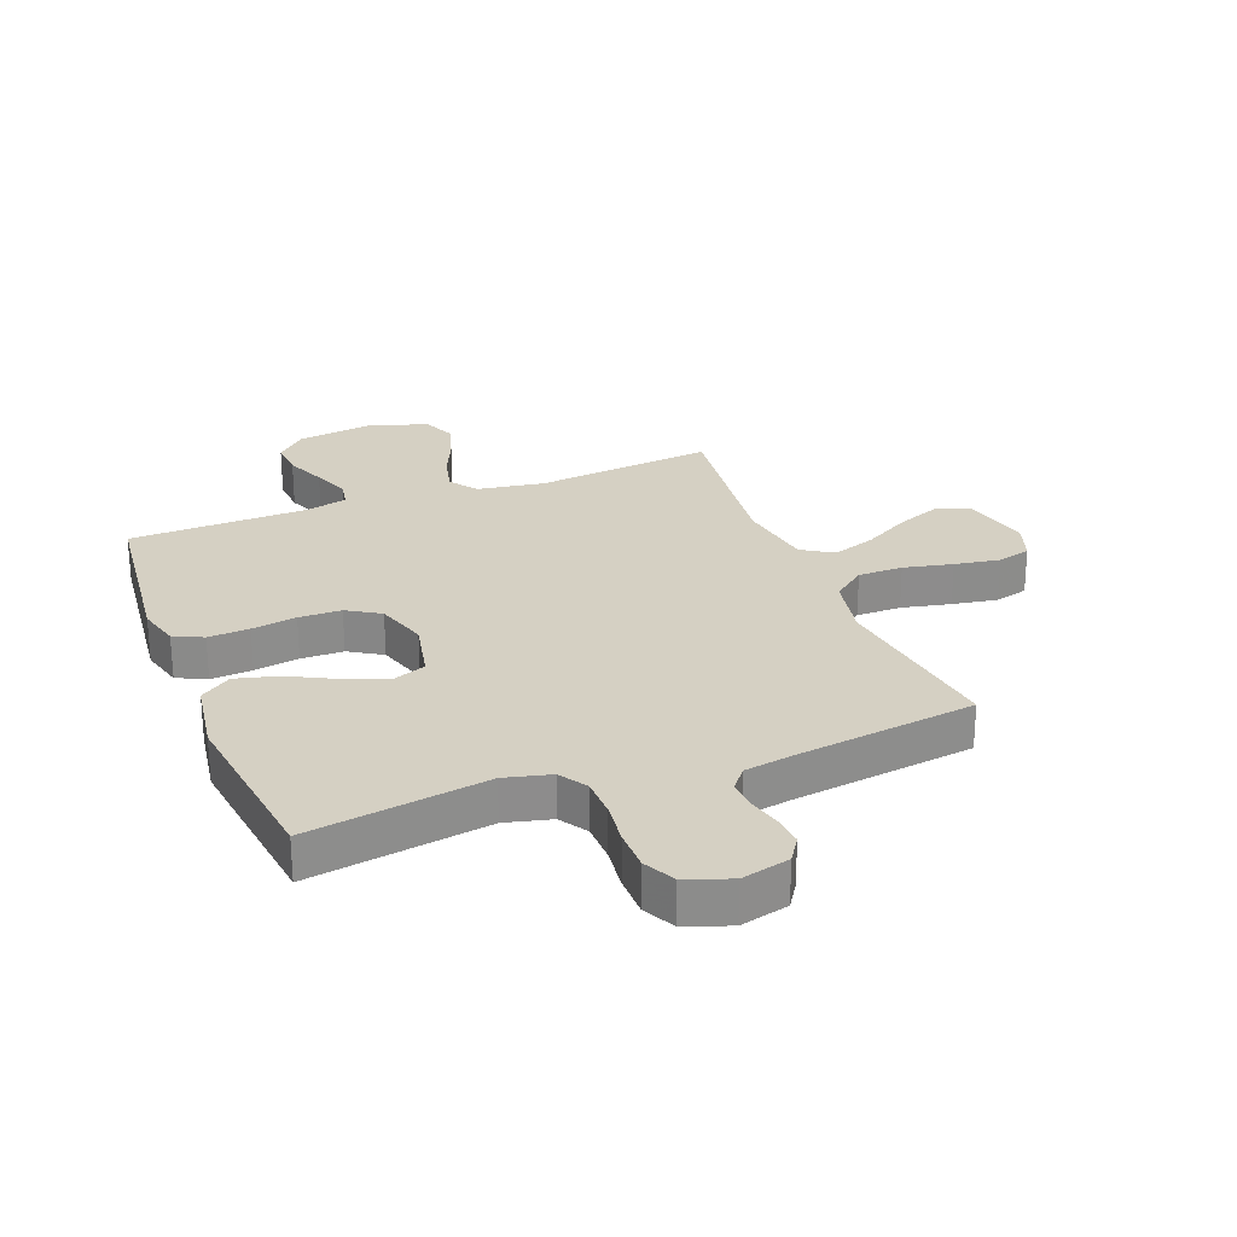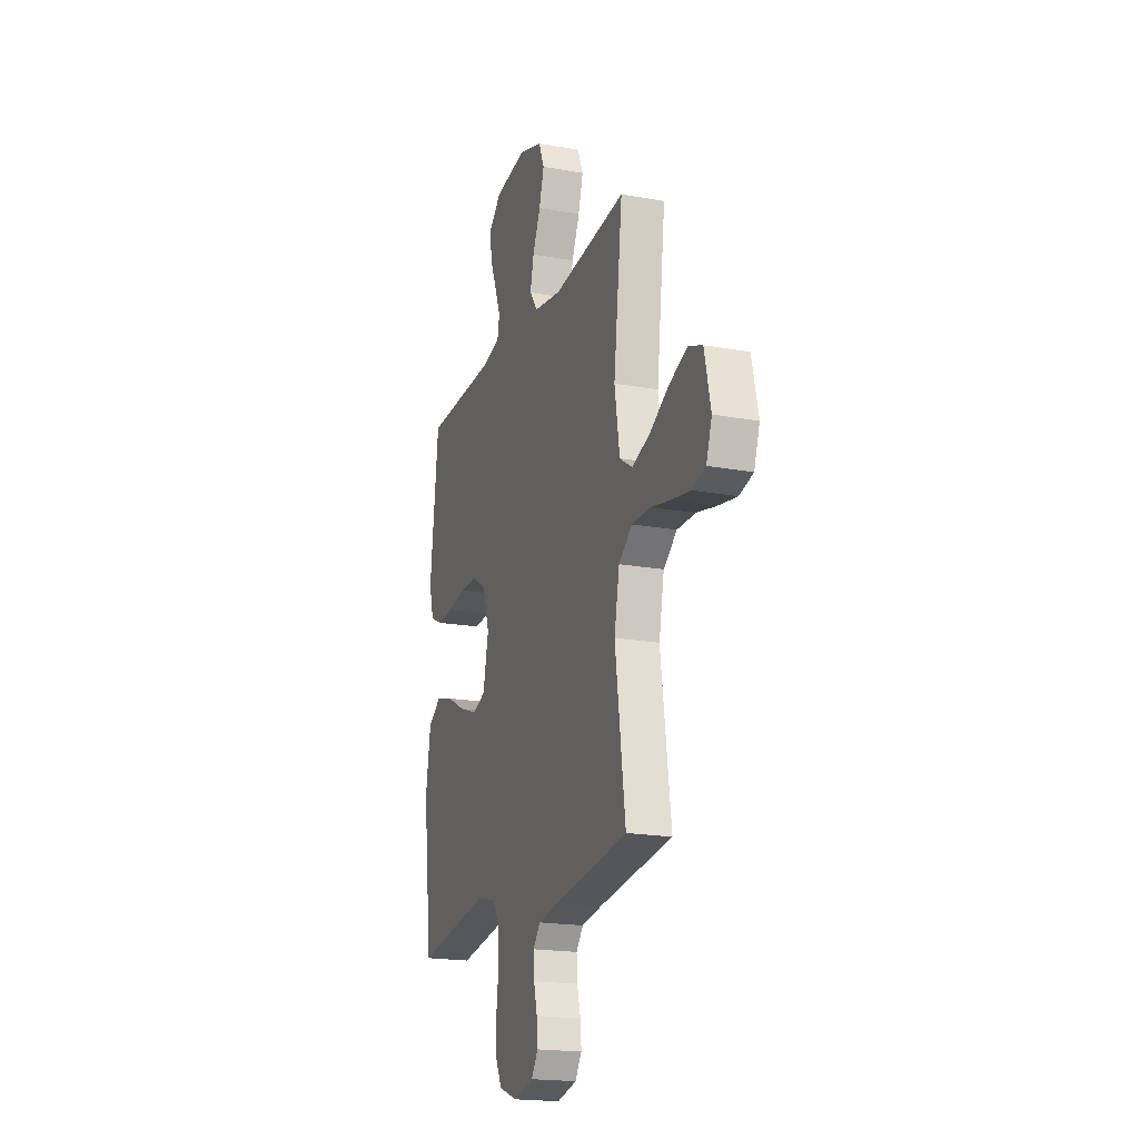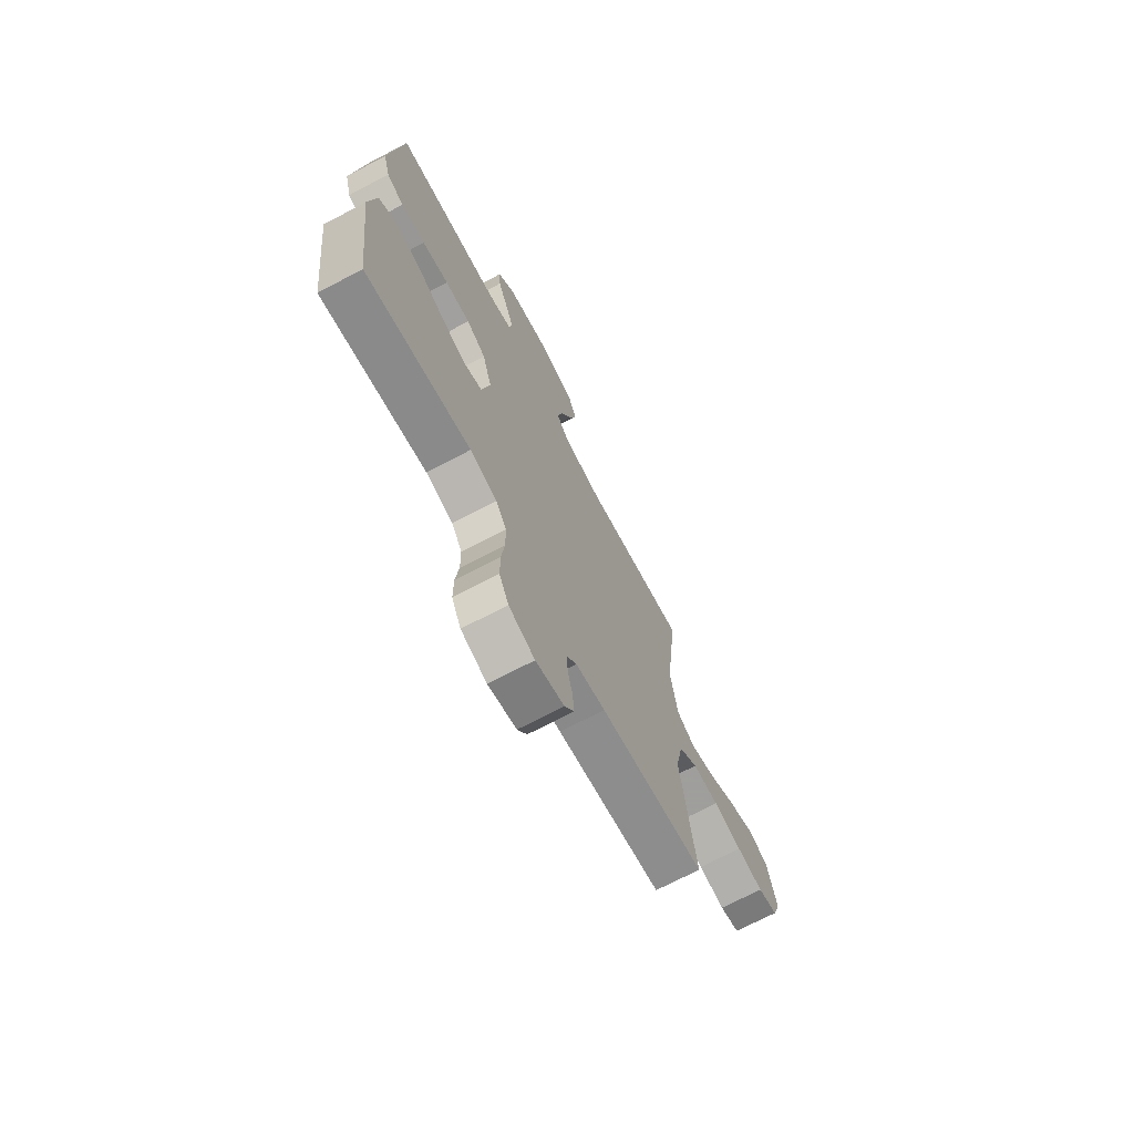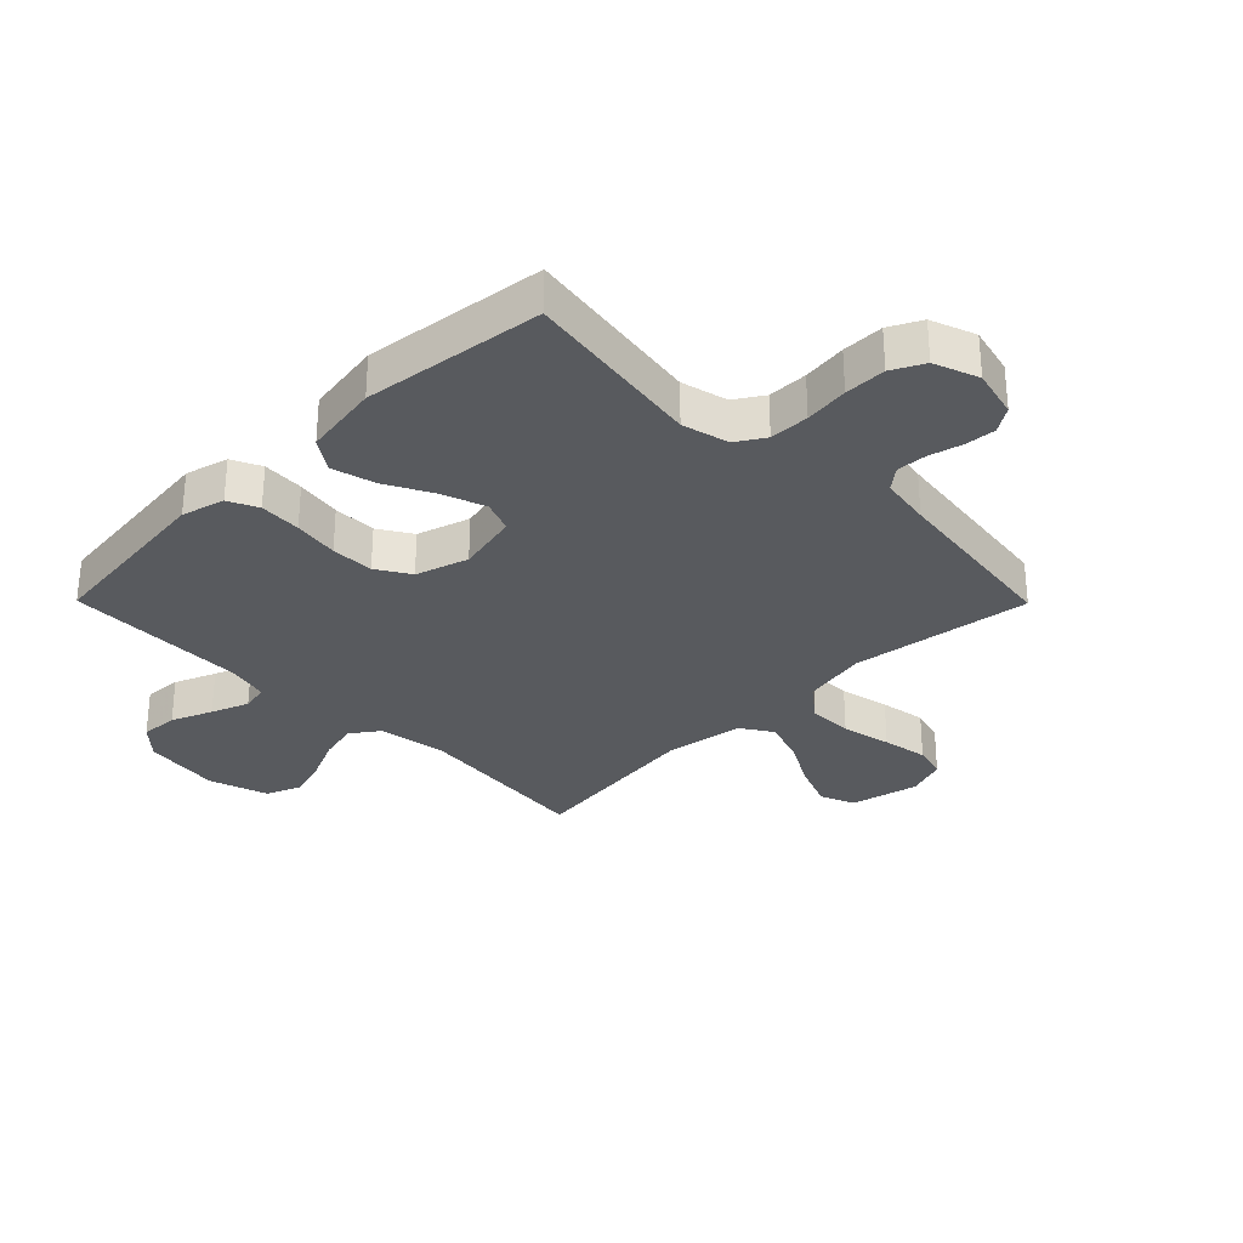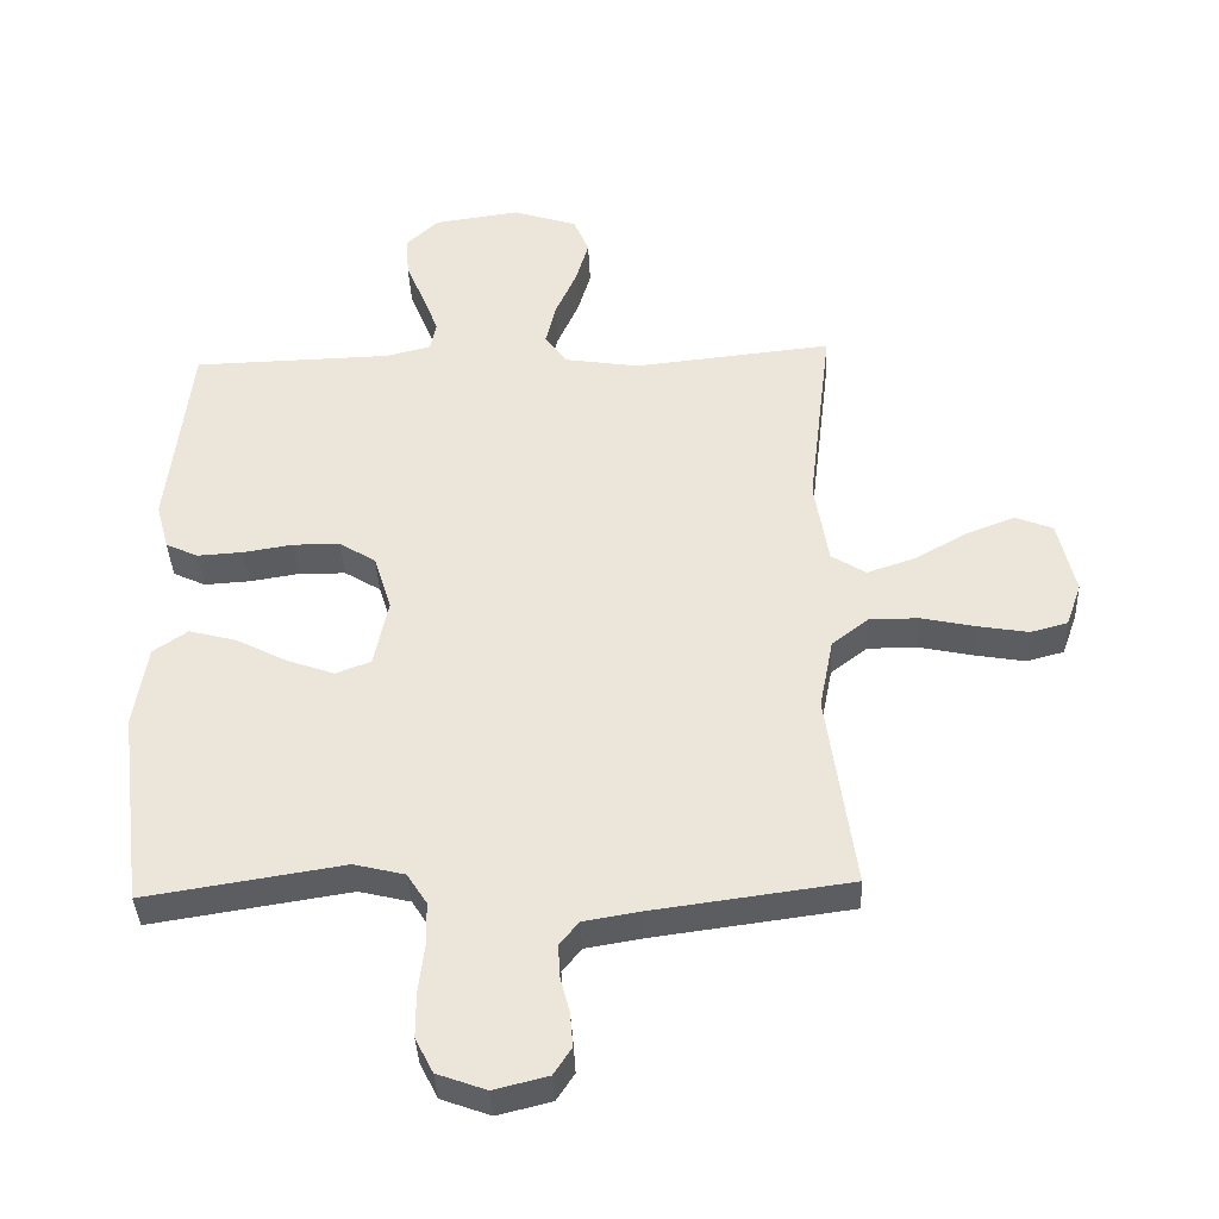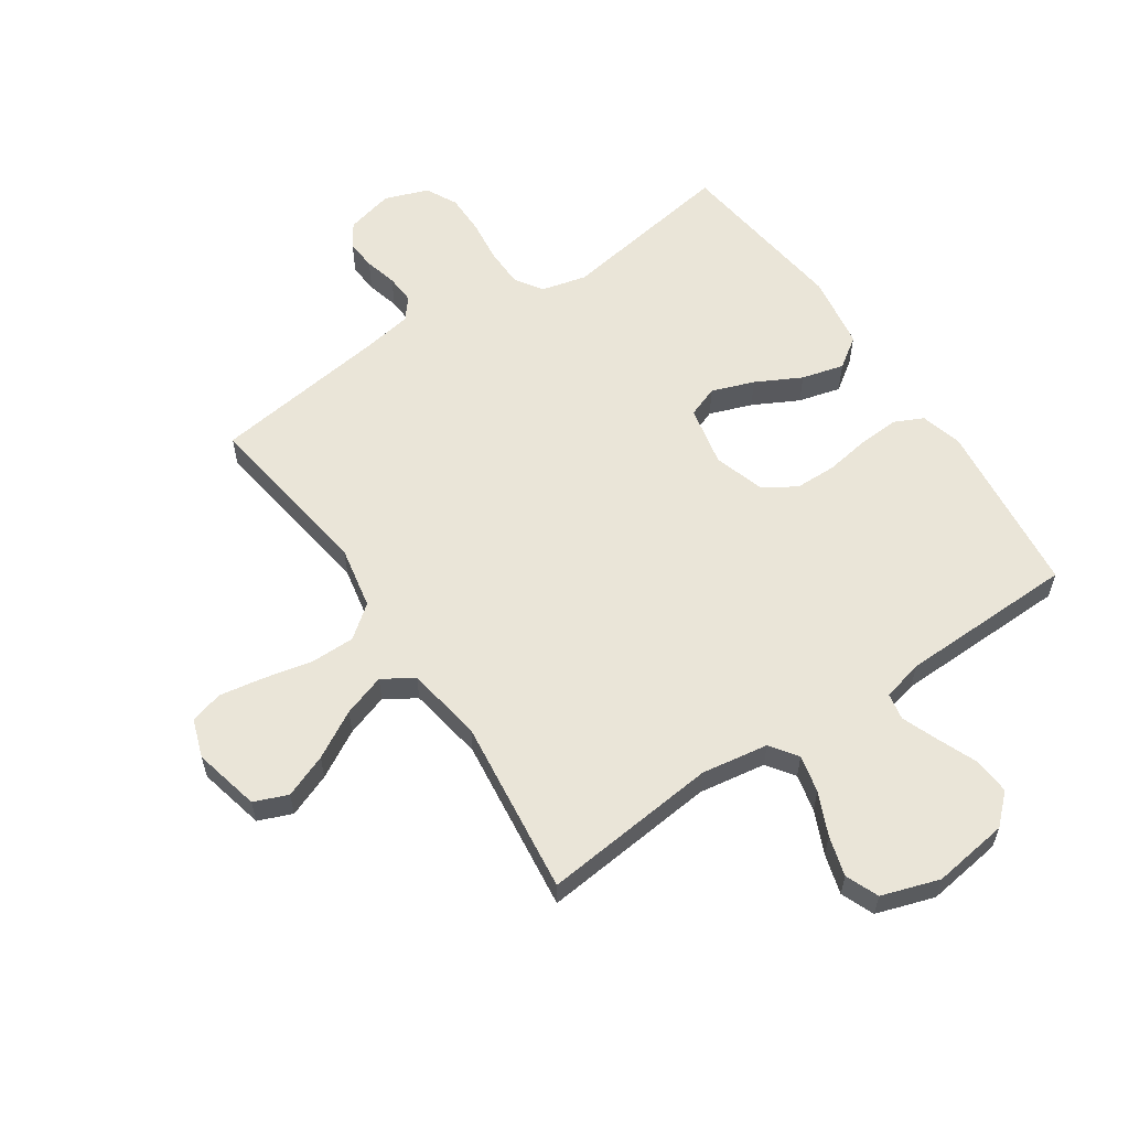
<metadata>
{"format":"obj","ext":"obj","renderer":"f3d","projection":"perspective","resolution":1024,"background":"white","views":[{"elev":26.1,"azim":158.7,"up":"+Y"},{"elev":-19.1,"azim":-109.0,"up":"+Z"},{"elev":-71.1,"azim":117.7,"up":"+Z"},{"elev":-30.6,"azim":134.7,"up":"+Y"},{"elev":-38.1,"azim":-177.5,"up":"+Z"},{"elev":58.9,"azim":-34.0,"up":"+Y"}]}
</metadata>
<code>
v 0.5 0.07 0.5
v 0.534 0.07 0.2
v 0.515 0.07 0.129
v 0.466 0.07 0.106
v 0.397 0.07 0.11
v 0.322 0.07 0.122
v 0.251 0.07 0.121
v 0.196 0.07 0.087
v 0.169 0.07 0
v 0.191 0.07 -0.103
v 0.244 0.07 -0.123
v 0.316 0.07 -0.097
v 0.393 0.07 -0.057
v 0.465 0.07 -0.038
v 0.517 0.07 -0.074
v 0.537 0.07 -0.2
v 0.5 0.07 -0.5
v 0.2 0.07 -0.453
v 0.123 0.07 -0.472
v 0.093 0.07 -0.519
v 0.092 0.07 -0.585
v 0.101 0.07 -0.658
v 0.101 0.07 -0.727
v 0.074 0.07 -0.78
v 0 0.07 -0.807
v -0.081 0.07 -0.787
v -0.108 0.07 -0.746
v -0.104 0.07 -0.695
v -0.09 0.07 -0.64
v -0.087 0.07 -0.59
v -0.116 0.07 -0.554
v -0.2 0.07 -0.54
v -0.5 0.07 -0.5
v -0.458 0.07 -0.2
v -0.479 0.07 -0.093
v -0.534 0.07 -0.05
v -0.609 0.07 -0.05
v -0.691 0.07 -0.068
v -0.767 0.07 -0.081
v -0.823 0.07 -0.066
v -0.846 0.07 0
v -0.82 0.07 0.113
v -0.763 0.07 0.136
v -0.689 0.07 0.107
v -0.609 0.07 0.062
v -0.537 0.07 0.038
v -0.485 0.07 0.071
v -0.464 0.07 0.2
v -0.5 0.07 0.5
v -0.2 0.07 0.469
v -0.087 0.07 0.487
v -0.054 0.07 0.533
v -0.069 0.07 0.597
v -0.101 0.07 0.669
v -0.121 0.07 0.737
v -0.098 0.07 0.793
v 0 0.07 0.825
v 0.129 0.07 0.807
v 0.178 0.07 0.761
v 0.174 0.07 0.699
v 0.146 0.07 0.631
v 0.122 0.07 0.569
v 0.131 0.07 0.524
v 0.2 0.07 0.507
v 0.5 0 0.5
v 0.534 0 0.2
v 0.515 0 0.129
v 0.466 0 0.106
v 0.397 0 0.11
v 0.322 0 0.122
v 0.251 0 0.121
v 0.196 0 0.087
v 0.169 0 0
v 0.191 0 -0.103
v 0.244 0 -0.123
v 0.316 0 -0.097
v 0.393 0 -0.057
v 0.465 0 -0.038
v 0.517 0 -0.074
v 0.537 0 -0.2
v 0.5 0 -0.5
v 0.2 0 -0.453
v 0.123 0 -0.472
v 0.093 0 -0.519
v 0.092 0 -0.585
v 0.101 0 -0.658
v 0.101 0 -0.727
v 0.074 0 -0.78
v 0 0 -0.807
v -0.081 0 -0.787
v -0.108 0 -0.746
v -0.104 0 -0.695
v -0.09 0 -0.64
v -0.087 0 -0.59
v -0.116 0 -0.554
v -0.2 0 -0.54
v -0.5 0 -0.5
v -0.458 0 -0.2
v -0.479 0 -0.093
v -0.534 0 -0.05
v -0.609 0 -0.05
v -0.691 0 -0.068
v -0.767 0 -0.081
v -0.823 0 -0.066
v -0.846 0 0
v -0.82 0 0.113
v -0.763 0 0.136
v -0.689 0 0.107
v -0.609 0 0.062
v -0.537 0 0.038
v -0.485 0 0.071
v -0.464 0 0.2
v -0.5 0 0.5
v -0.2 0 0.469
v -0.087 0 0.487
v -0.054 0 0.533
v -0.069 0 0.597
v -0.101 0 0.669
v -0.121 0 0.737
v -0.098 0 0.793
v 0 0 0.825
v 0.129 0 0.807
v 0.178 0 0.761
v 0.174 0 0.699
v 0.146 0 0.631
v 0.122 0 0.569
v 0.131 0 0.524
v 0.2 0 0.507
f 58 59 60 61
f 58 61 62
f 57 58 62
f 56 57 62 63
f 53 54 55 56
f 52 53 56 63
f 48 49 50
f 47 48 50 51
f 42 43 44 45
f 42 45 46
f 41 42 46
f 40 41 46
f 37 38 39 40
f 37 40 46
f 36 37 46 47
f 32 33 34
f 31 32 34 35
f 30 31 35
f 26 27 28 29
f 26 29 30
f 25 26 30
f 24 25 30
f 21 22 23 24
f 20 21 24 30
f 19 20 30 35
f 15 16 17 18
f 12 13 14 15
f 11 12 15 18
f 10 11 18 19
f 3 4 5 6
f 3 6 7
f 64 1 2 3
f 64 3 7
f 51 52 63 64
f 51 64 7 8
f 47 51 8 9
f 19 35 36 47
f 9 10 19 47
f 125 124 123 122
f 126 125 122
f 126 122 121
f 127 126 121 120
f 120 119 118 117
f 127 120 117 116
f 114 113 112
f 115 114 112 111
f 109 108 107 106
f 110 109 106
f 110 106 105
f 110 105 104
f 104 103 102 101
f 110 104 101
f 111 110 101 100
f 98 97 96
f 99 98 96 95
f 99 95 94
f 93 92 91 90
f 94 93 90
f 94 90 89
f 94 89 88
f 88 87 86 85
f 94 88 85 84
f 99 94 84 83
f 82 81 80 79
f 79 78 77 76
f 82 79 76 75
f 83 82 75 74
f 70 69 68 67
f 71 70 67
f 67 66 65 128
f 71 67 128
f 128 127 116 115
f 72 71 128 115
f 73 72 115 111
f 111 100 99 83
f 111 83 74 73
f 1 65 66 2
f 2 66 67 3
f 3 67 68 4
f 4 68 69 5
f 5 69 70 6
f 6 70 71 7
f 7 71 72 8
f 8 72 73 9
f 9 73 74 10
f 10 74 75 11
f 11 75 76 12
f 12 76 77 13
f 13 77 78 14
f 14 78 79 15
f 15 79 80 16
f 16 80 81 17
f 17 81 82 18
f 18 82 83 19
f 19 83 84 20
f 20 84 85 21
f 21 85 86 22
f 22 86 87 23
f 23 87 88 24
f 24 88 89 25
f 25 89 90 26
f 26 90 91 27
f 27 91 92 28
f 28 92 93 29
f 29 93 94 30
f 30 94 95 31
f 31 95 96 32
f 32 96 97 33
f 33 97 98 34
f 34 98 99 35
f 35 99 100 36
f 36 100 101 37
f 37 101 102 38
f 38 102 103 39
f 39 103 104 40
f 40 104 105 41
f 41 105 106 42
f 42 106 107 43
f 43 107 108 44
f 44 108 109 45
f 45 109 110 46
f 46 110 111 47
f 47 111 112 48
f 48 112 113 49
f 49 113 114 50
f 50 114 115 51
f 51 115 116 52
f 52 116 117 53
f 53 117 118 54
f 54 118 119 55
f 55 119 120 56
f 56 120 121 57
f 57 121 122 58
f 58 122 123 59
f 59 123 124 60
f 60 124 125 61
f 61 125 126 62
f 62 126 127 63
f 63 127 128 64
f 64 128 65 1

</code>
